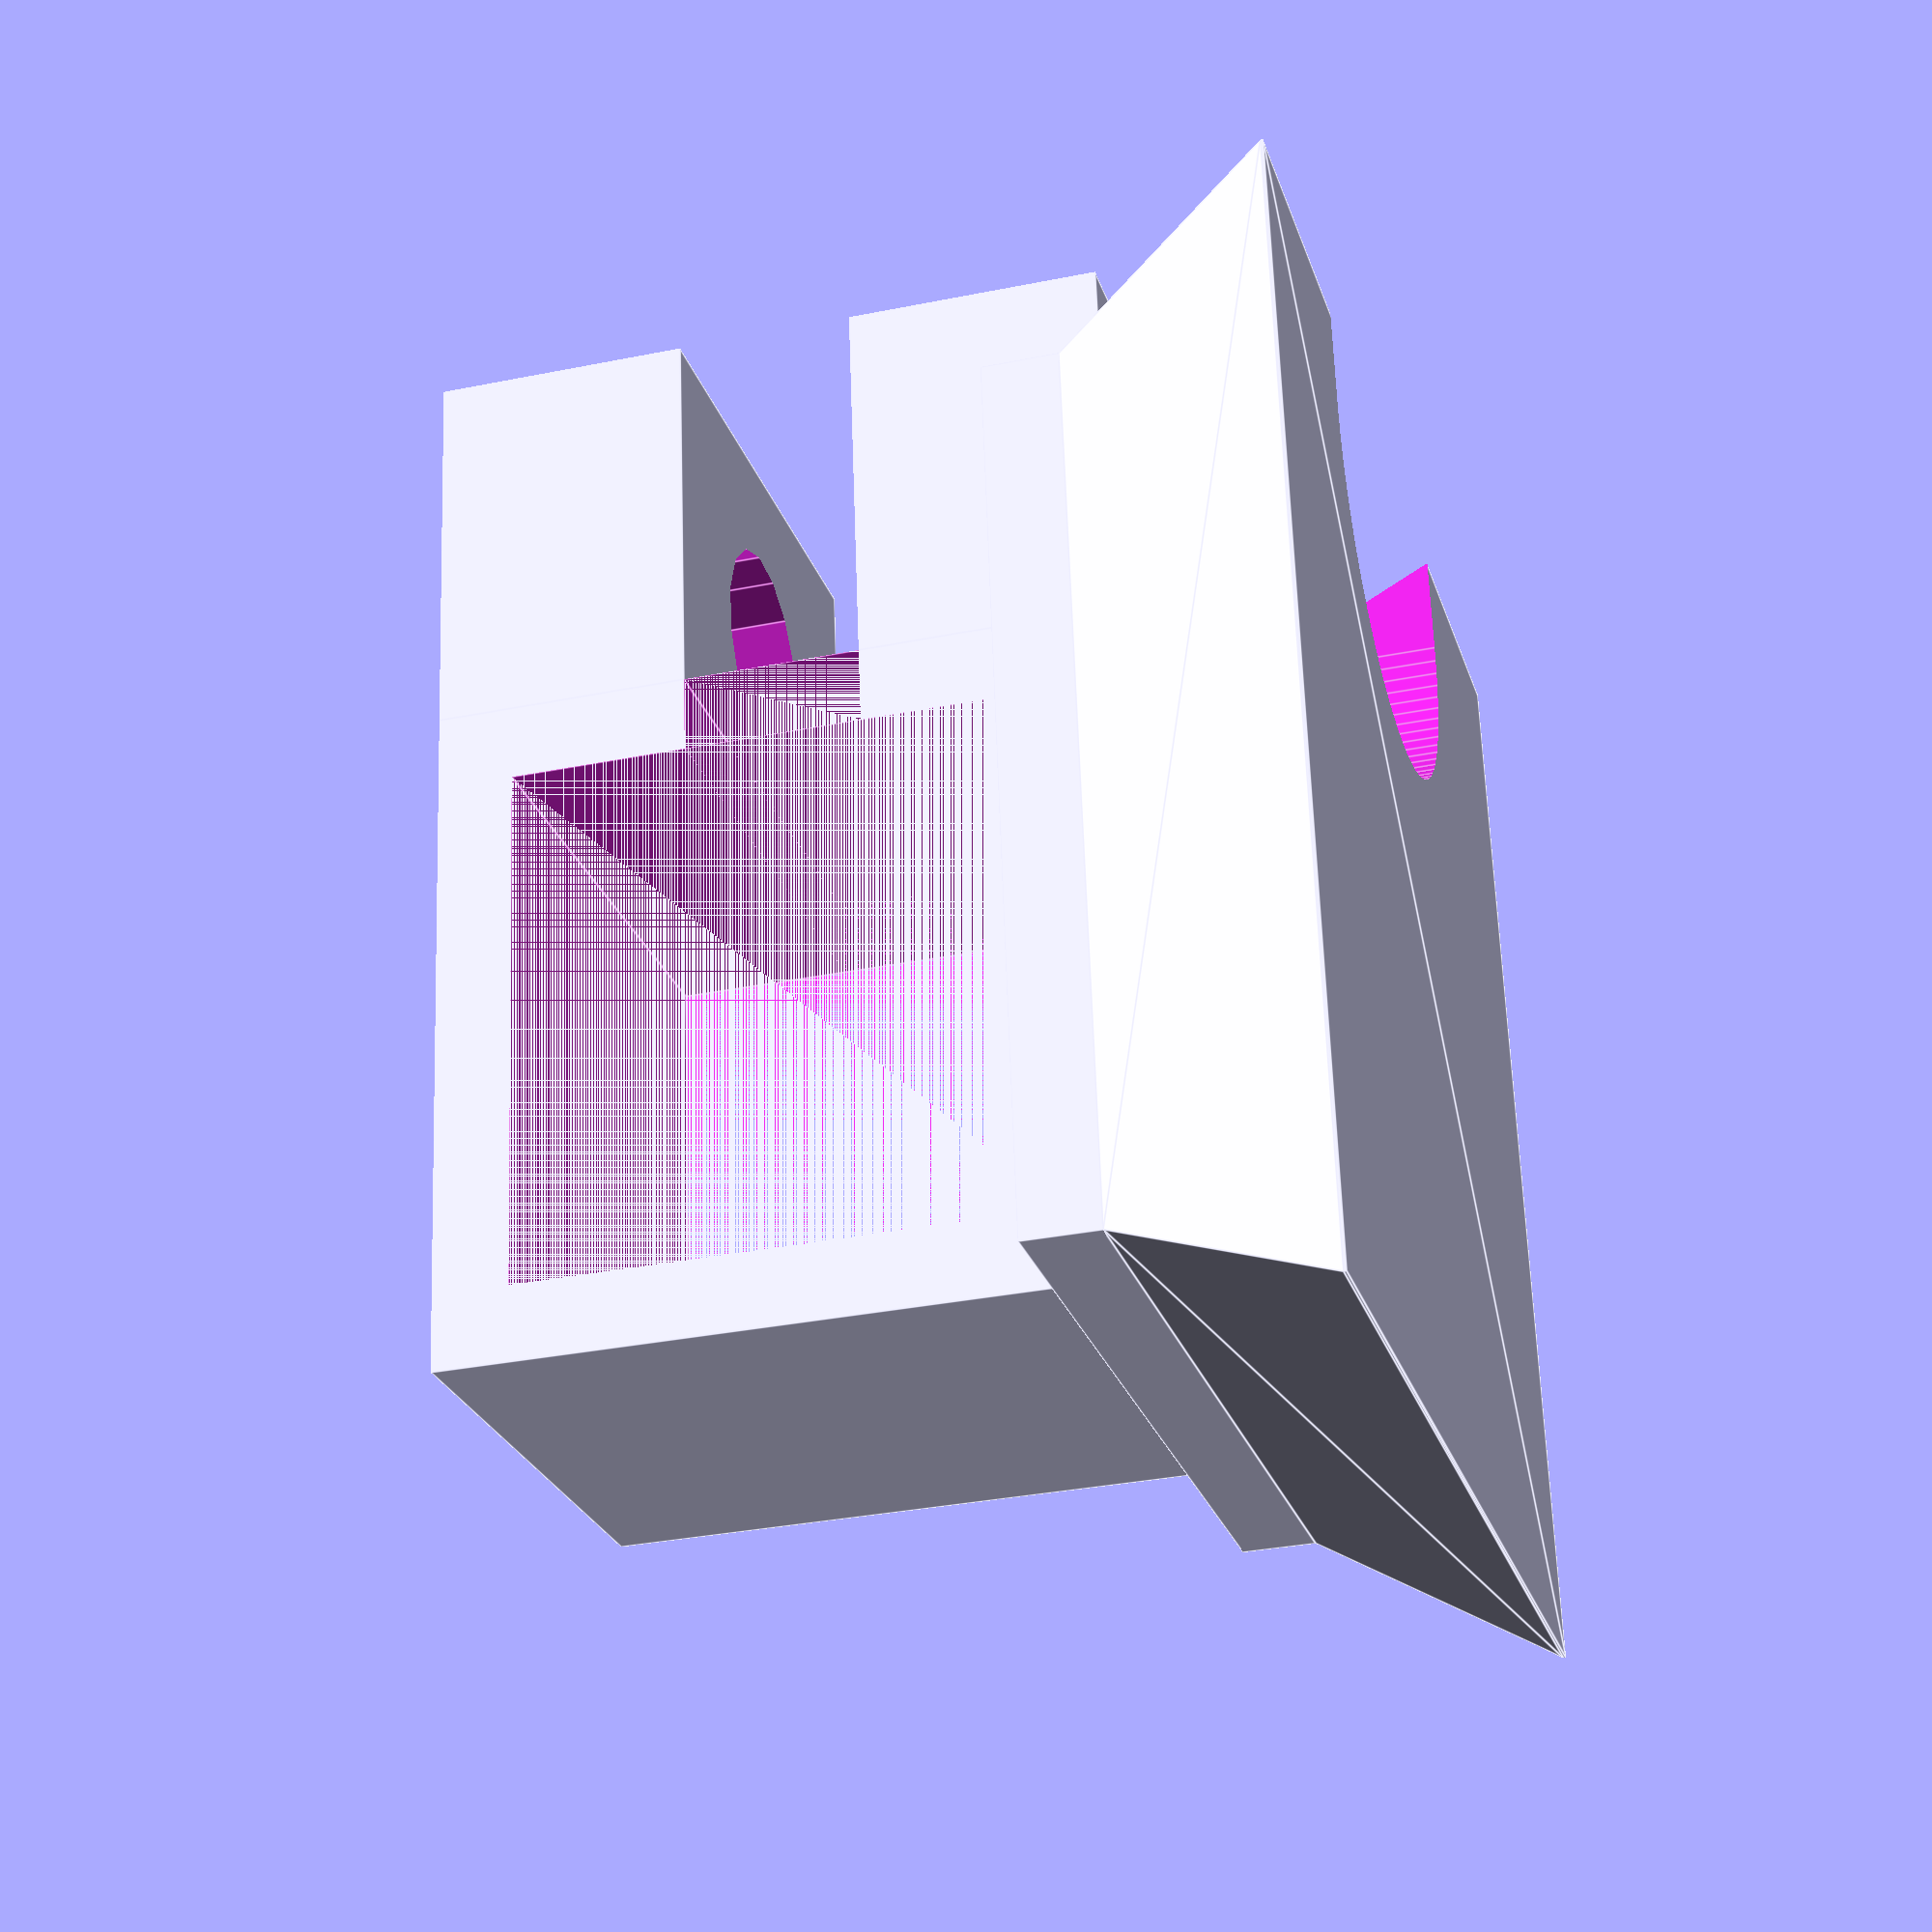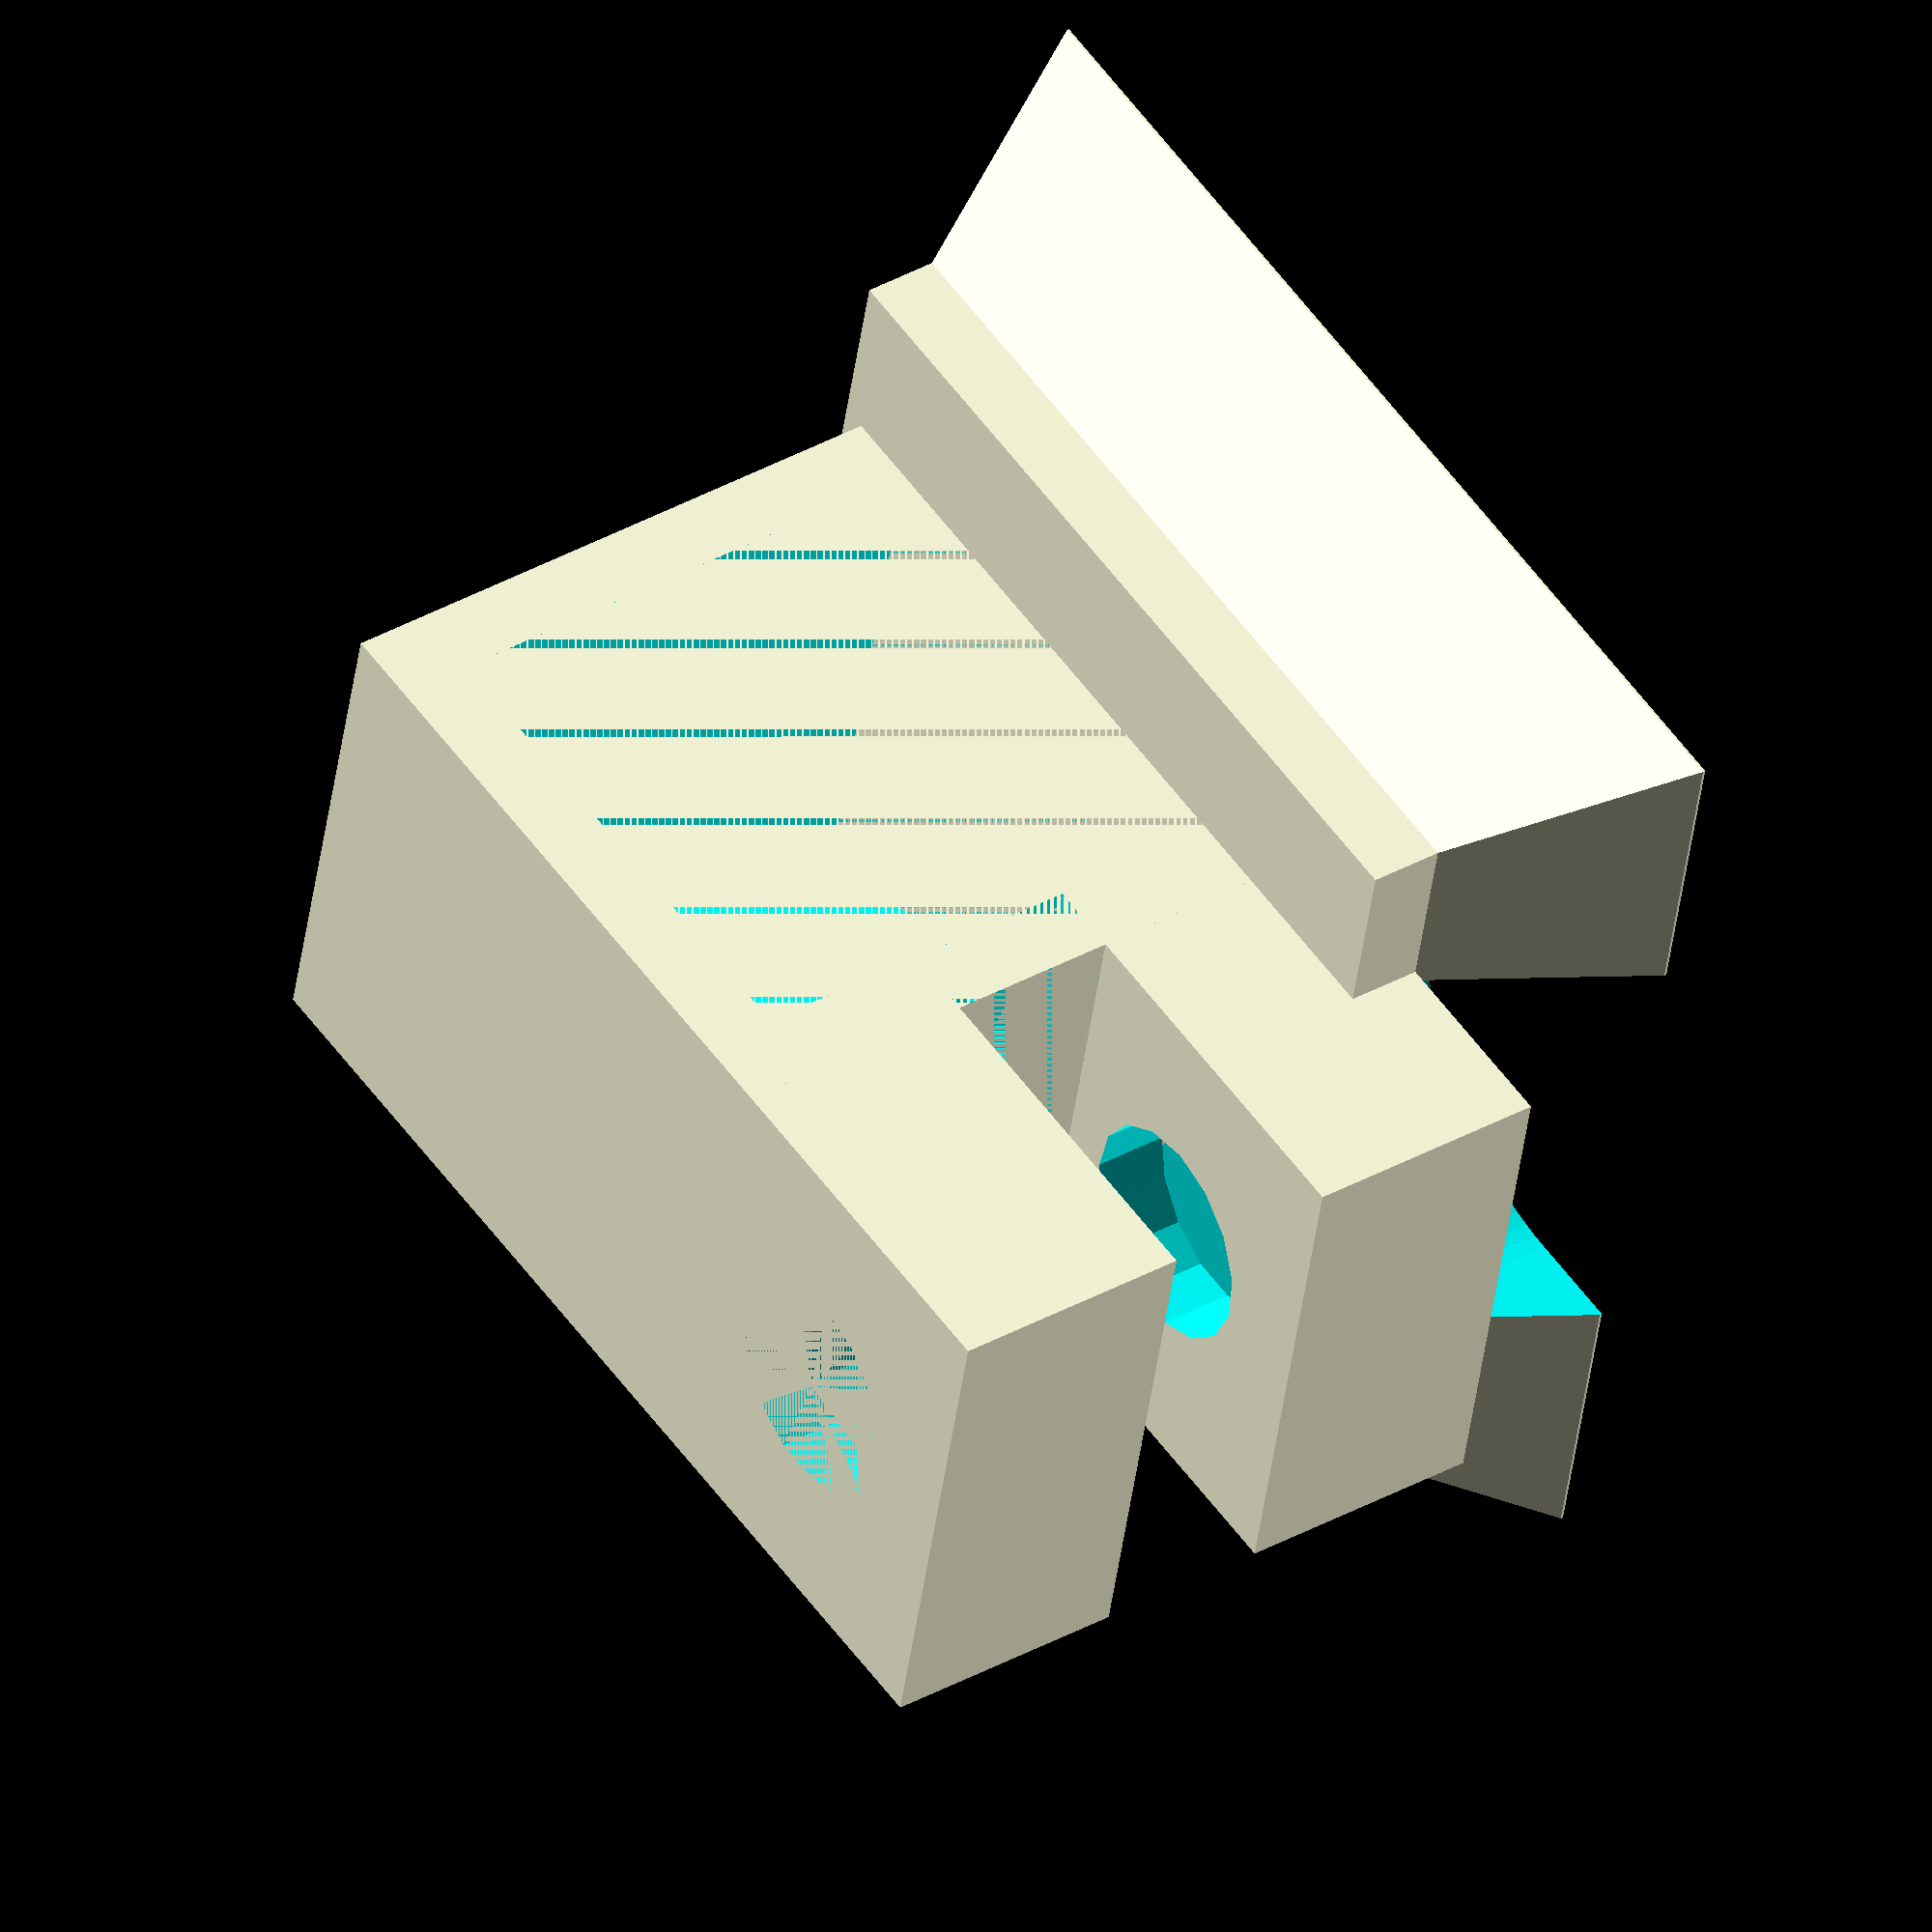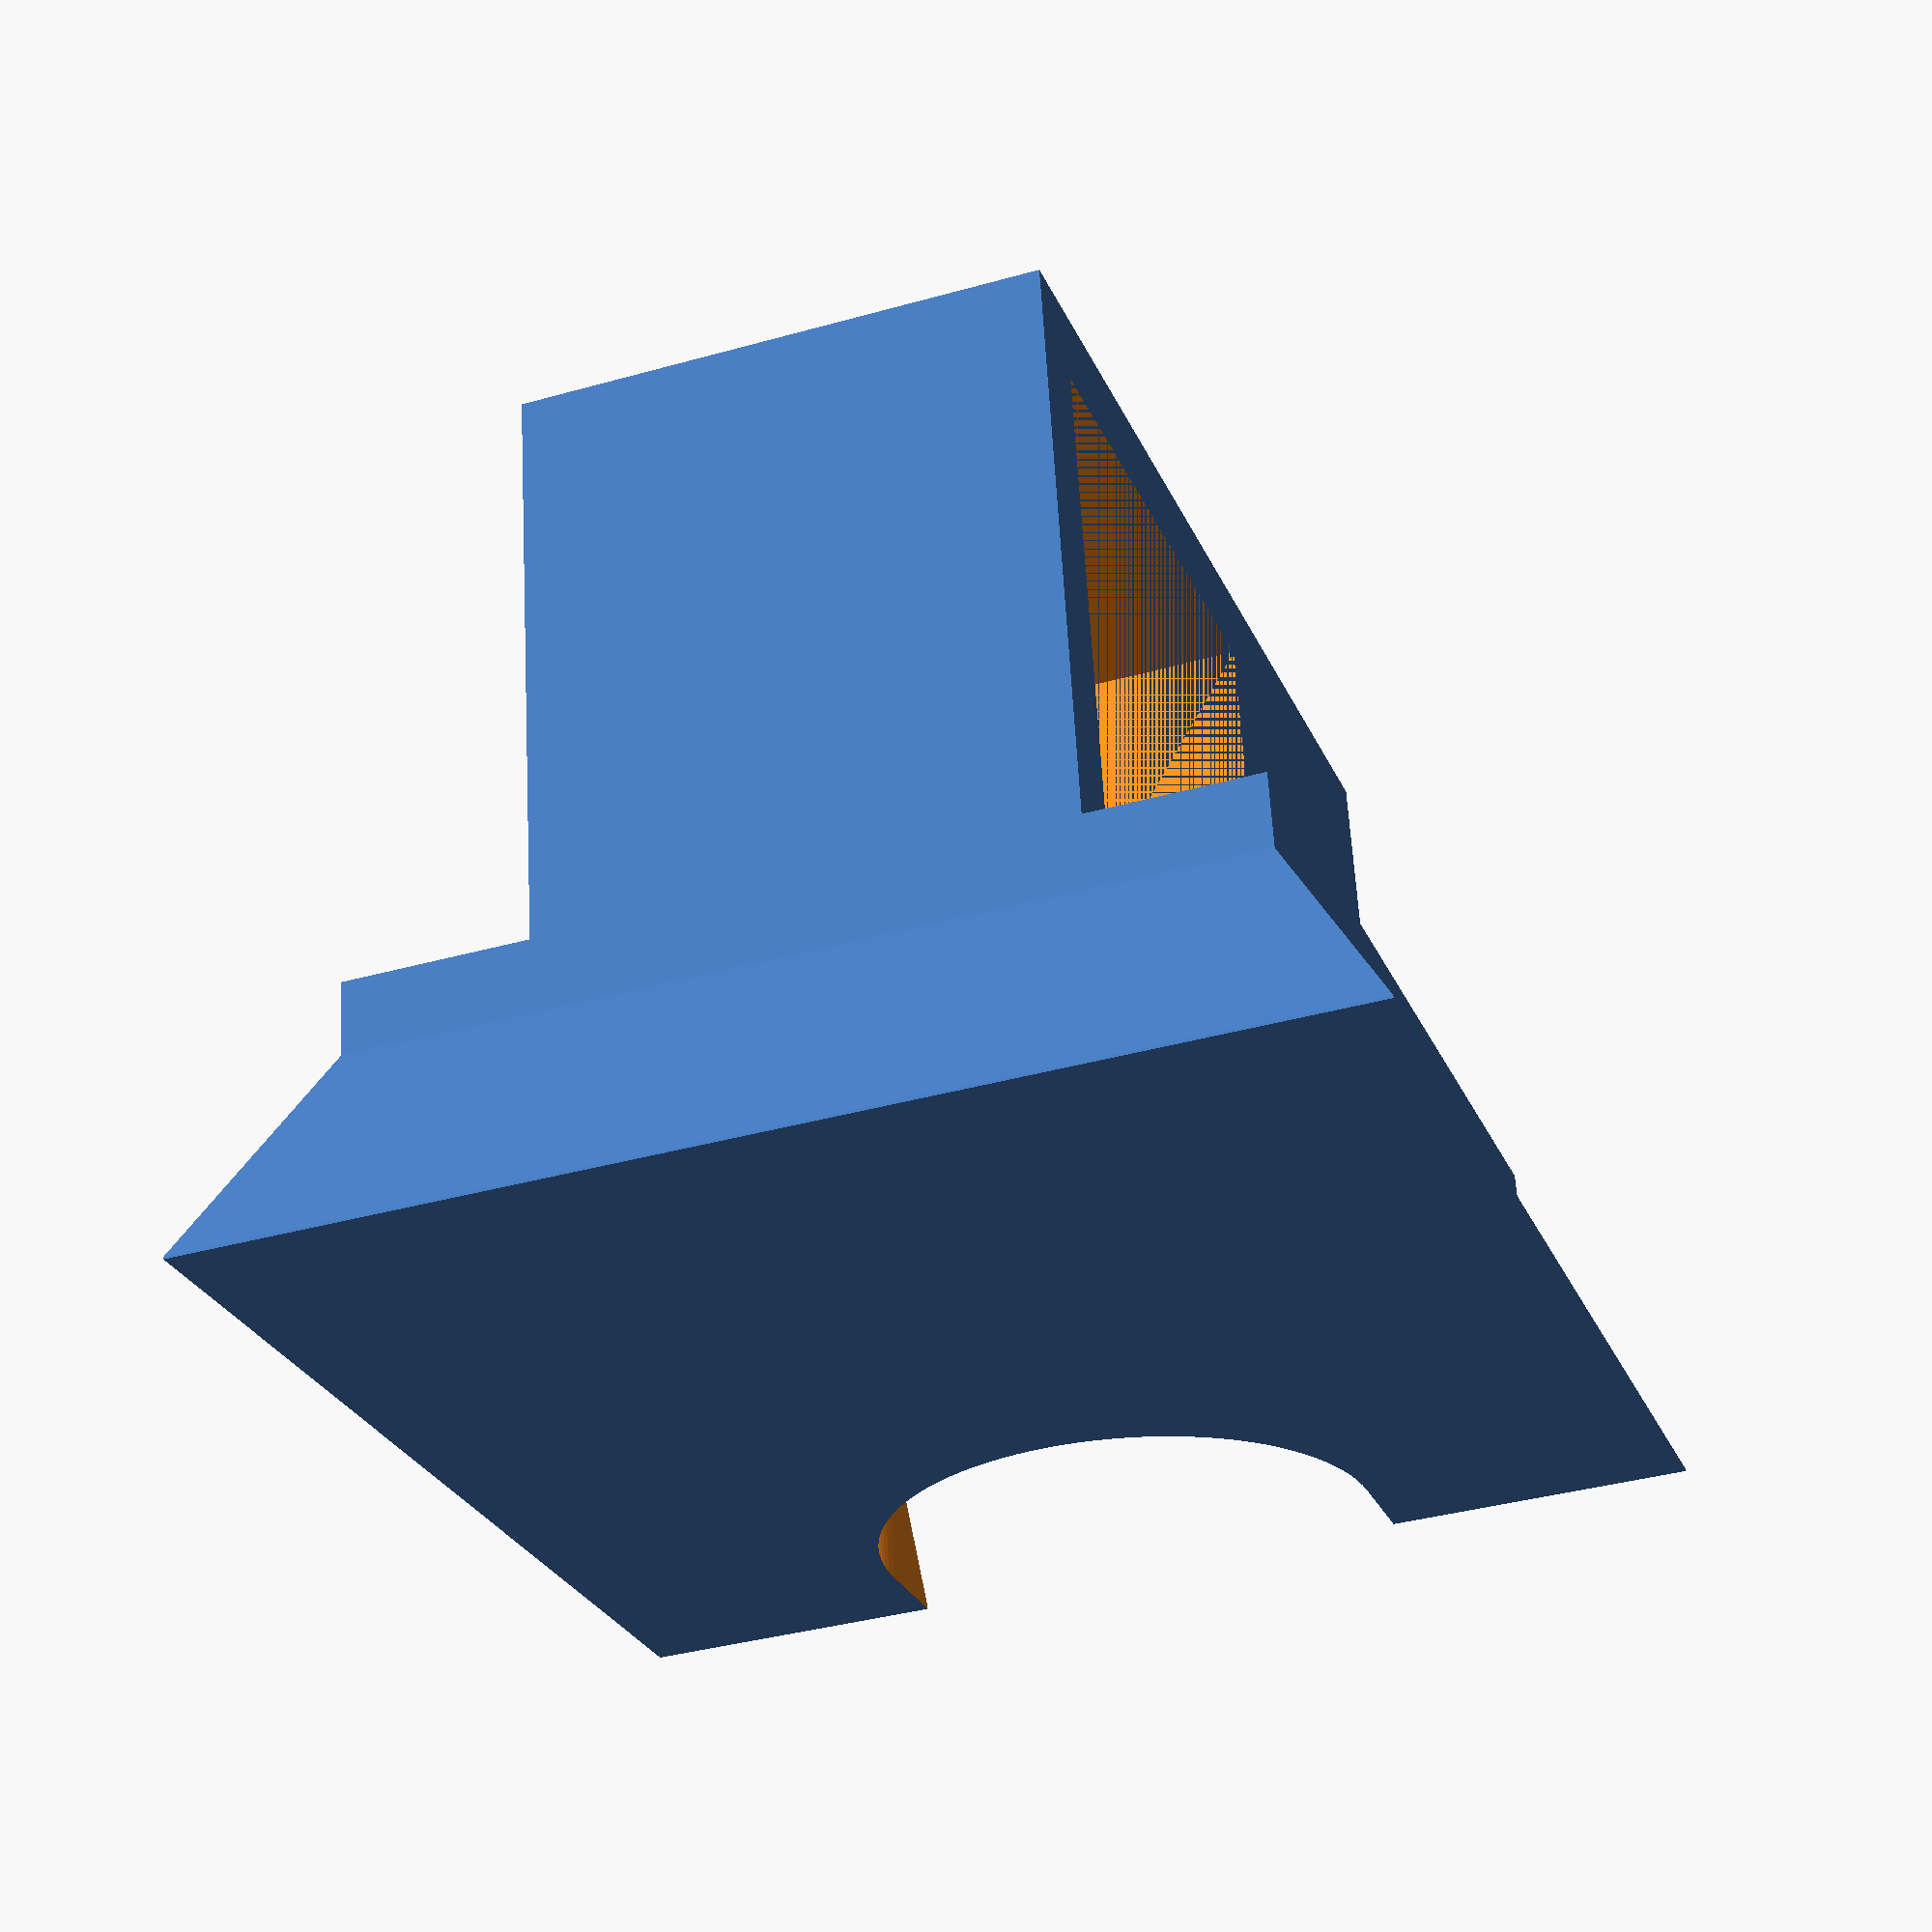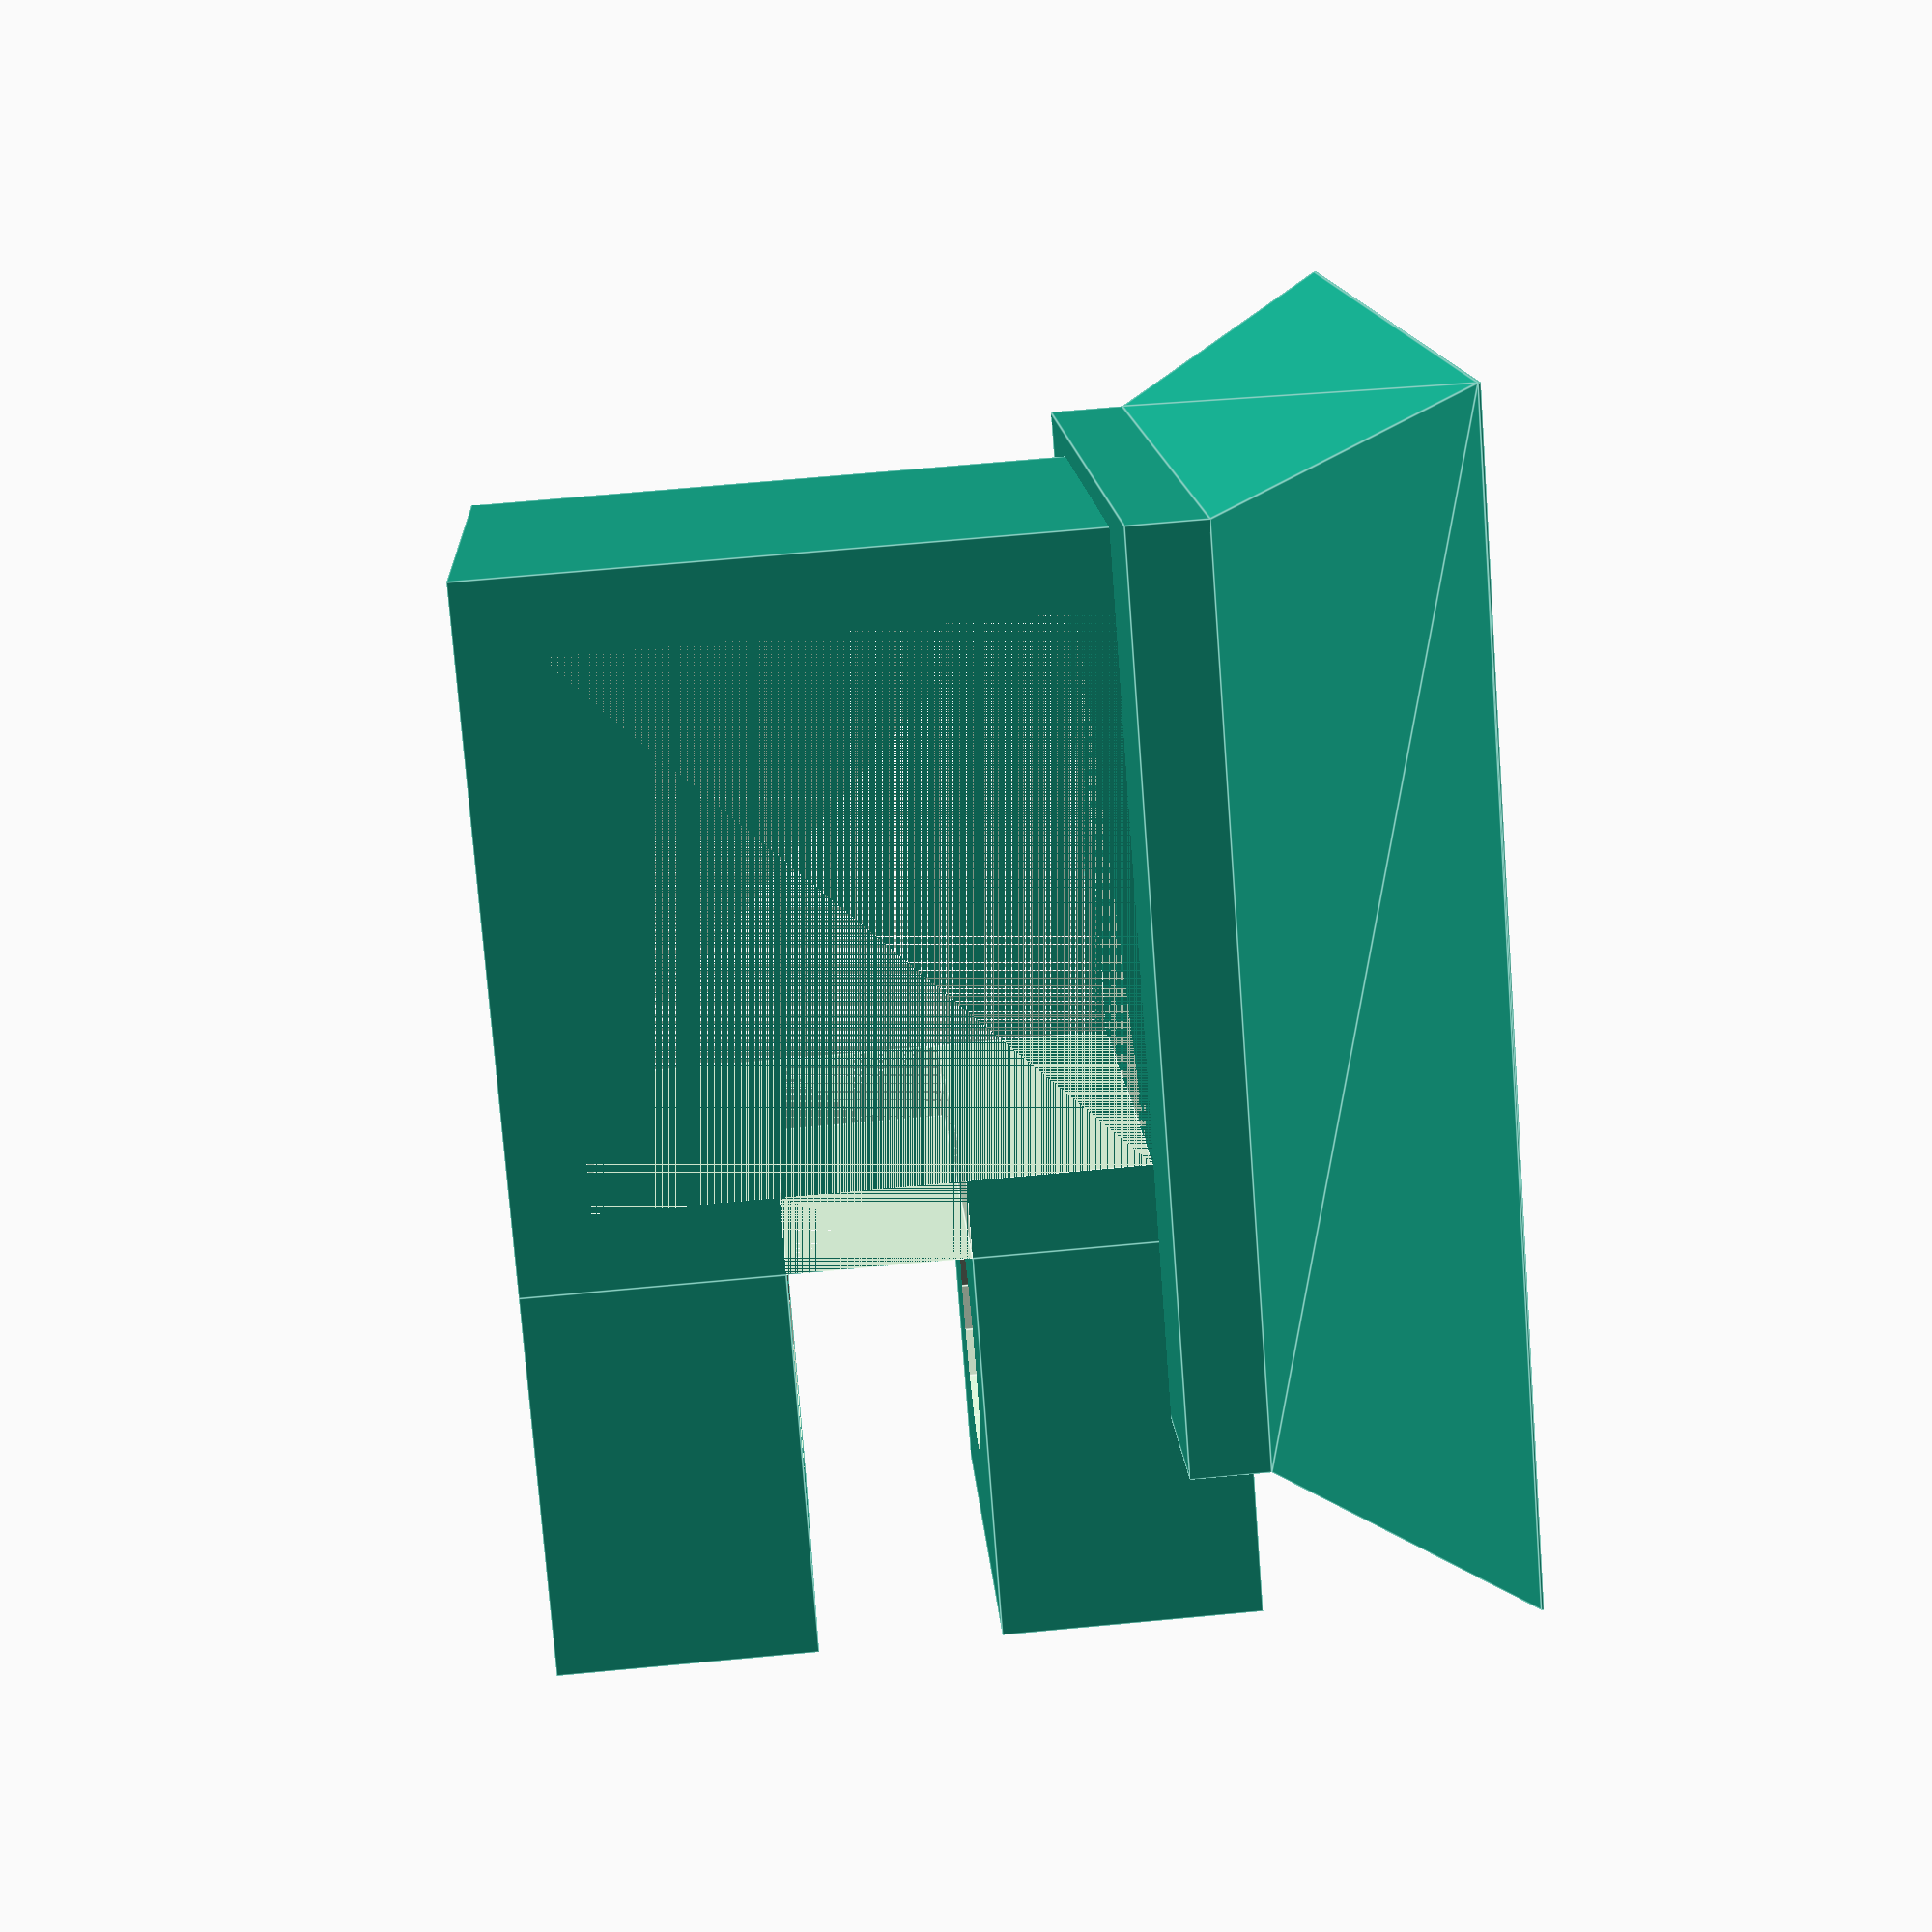
<openscad>
/*
    created 31 Jan 2021
    by Matt Jones (Crazy-Logic)  
    This example code is in the public domain.
    
    This is for mounting tslot to a Hama tripod stand. 
*/

$d = 21;
UNCboltholeradius = 3.175;
UNCboltheadheight = 7;


difference()
{
        hull(){
        translate([-22,-22,-0.1])
            cube([44,44,0.1],false);
        translate([-17.5,-17.5,-9])
            cube([35,35,1],false);
    }
    translate([0,-18,-10])
        cylinder(h=12, r=10, $fn=100);
    translate([-10,-38,-10])
        cube([20,20,20]);
}



translate([-$d/2,-$d/2,-9])
rotate([0,90,0])
{
        difference(){
        cube([$d+6,$d+6,$d]);
        translate([3,3,0])
        cube([$d,$d,$d]);
        translate([10,0,0])
        cube([$d-20+6,3,$d]);
    }


    difference(){
        union(){
        translate([0,-15,0])
        cube([10,15,$d]);
        translate([$d-10+6,-15,0])
        cube([10,15,$d]);
            rotate([0,-90,0])
        translate([-7,-7,-3])
        cube([35,35,3],false);
        }
        
        translate([0,-6.5,$d/2])
        rotate([0,90,0])
        cylinder(h=$d+6, r=4.5);
        
        translate([0,-6.5,$d/2])
        rotate([0,90,0])
        cylinder(h=7, r=7.7, $fn=6);
    }
}



</openscad>
<views>
elev=32.7 azim=172.6 roll=285.7 proj=p view=edges
elev=142.3 azim=257.4 roll=305.4 proj=o view=wireframe
elev=298.4 azim=340.3 roll=356.8 proj=p view=solid
elev=293.5 azim=53.4 roll=264.6 proj=p view=edges
</views>
